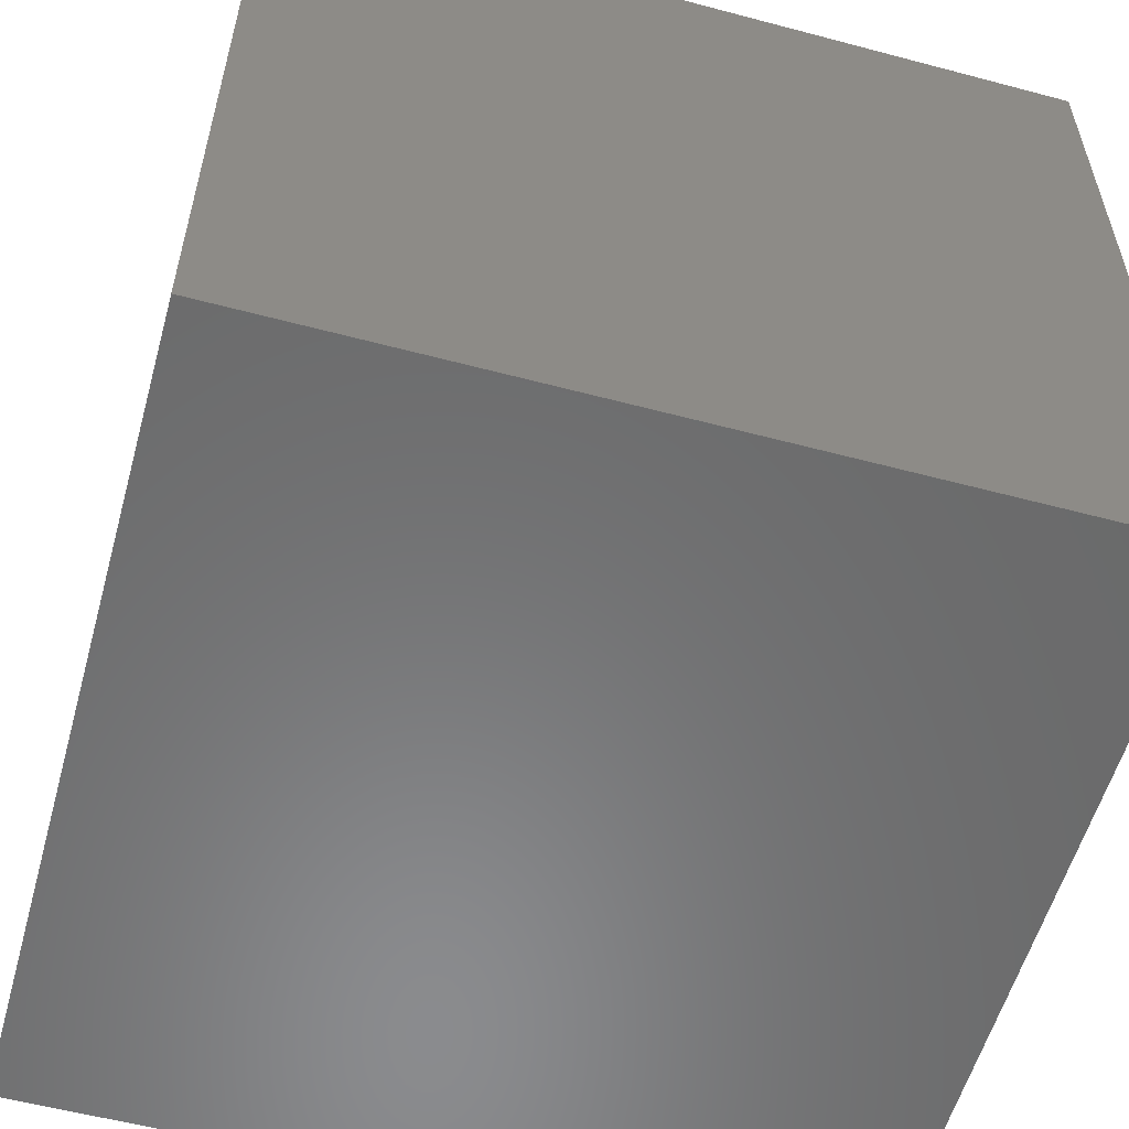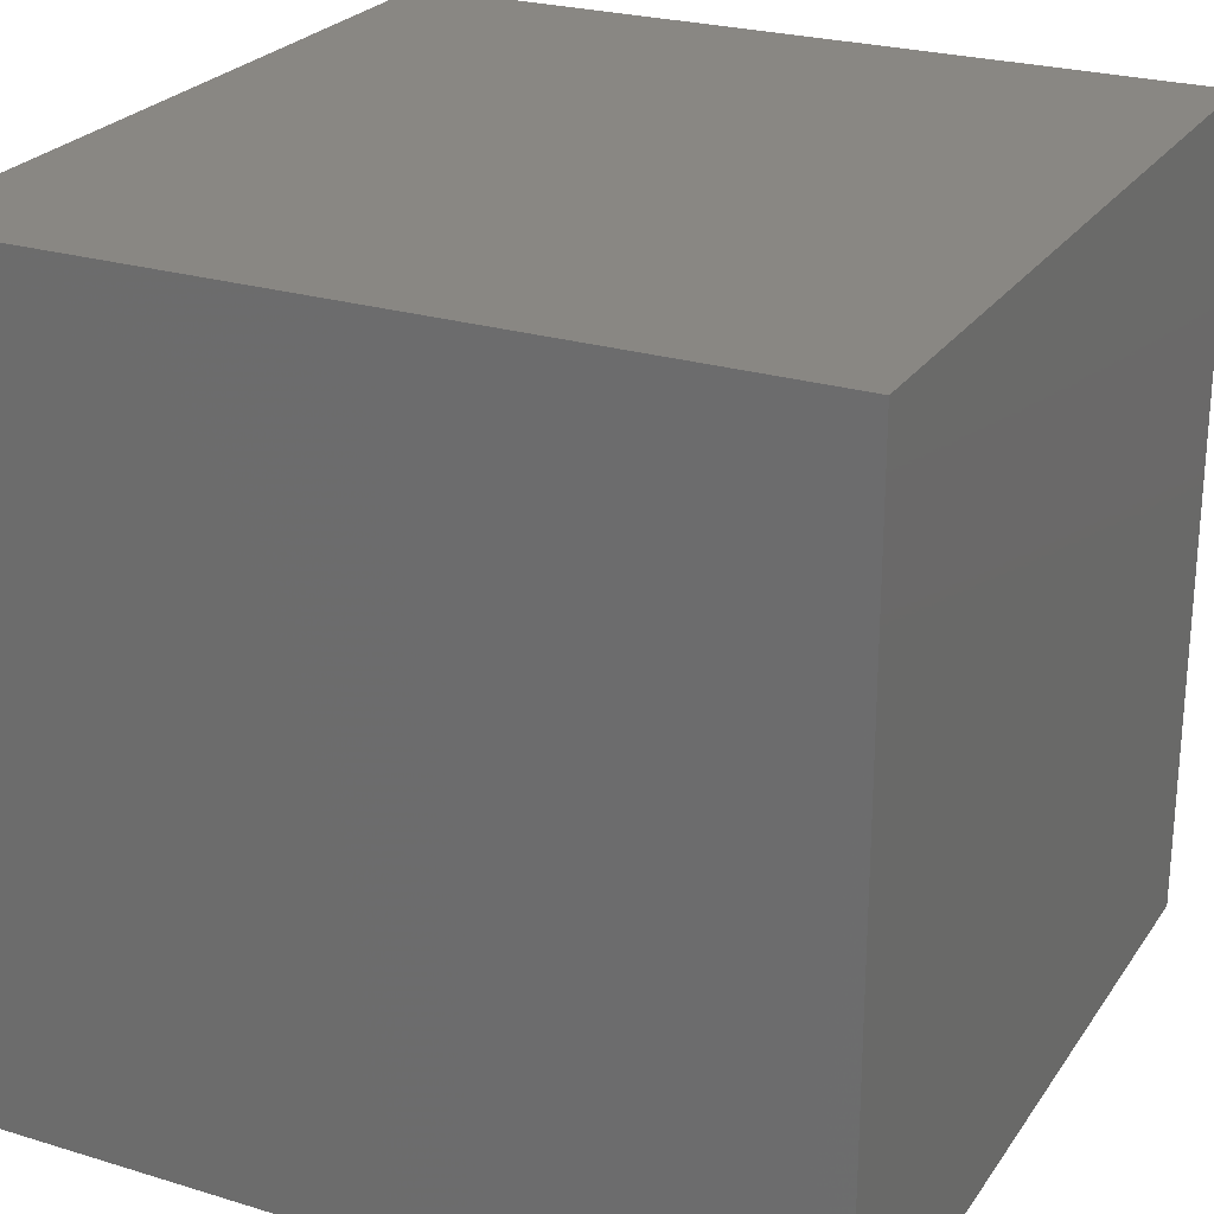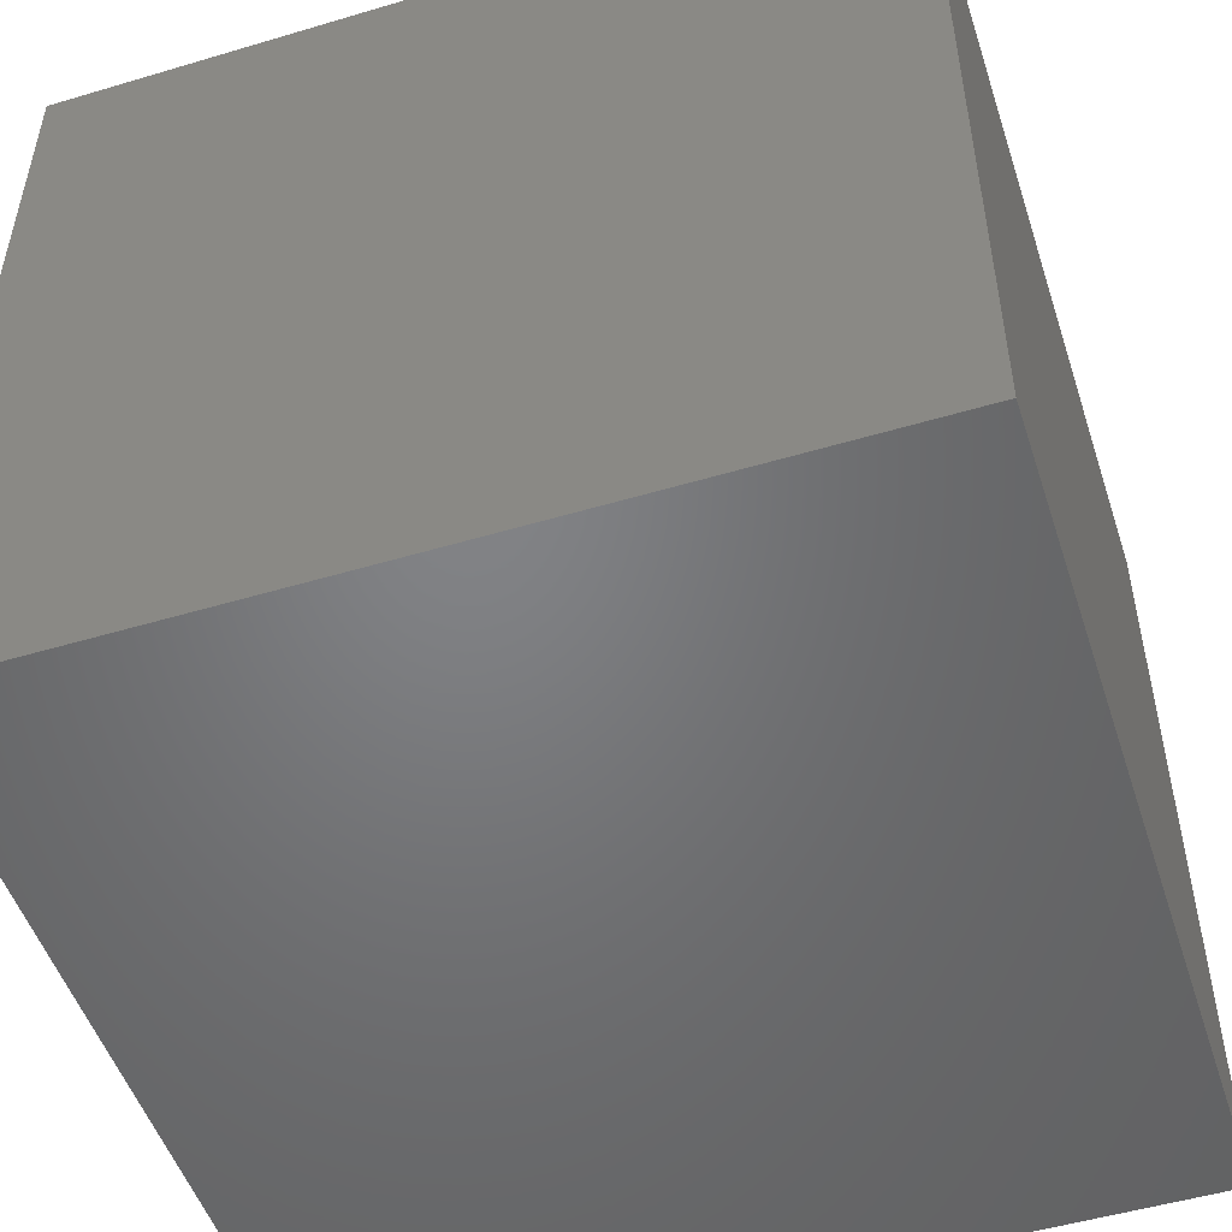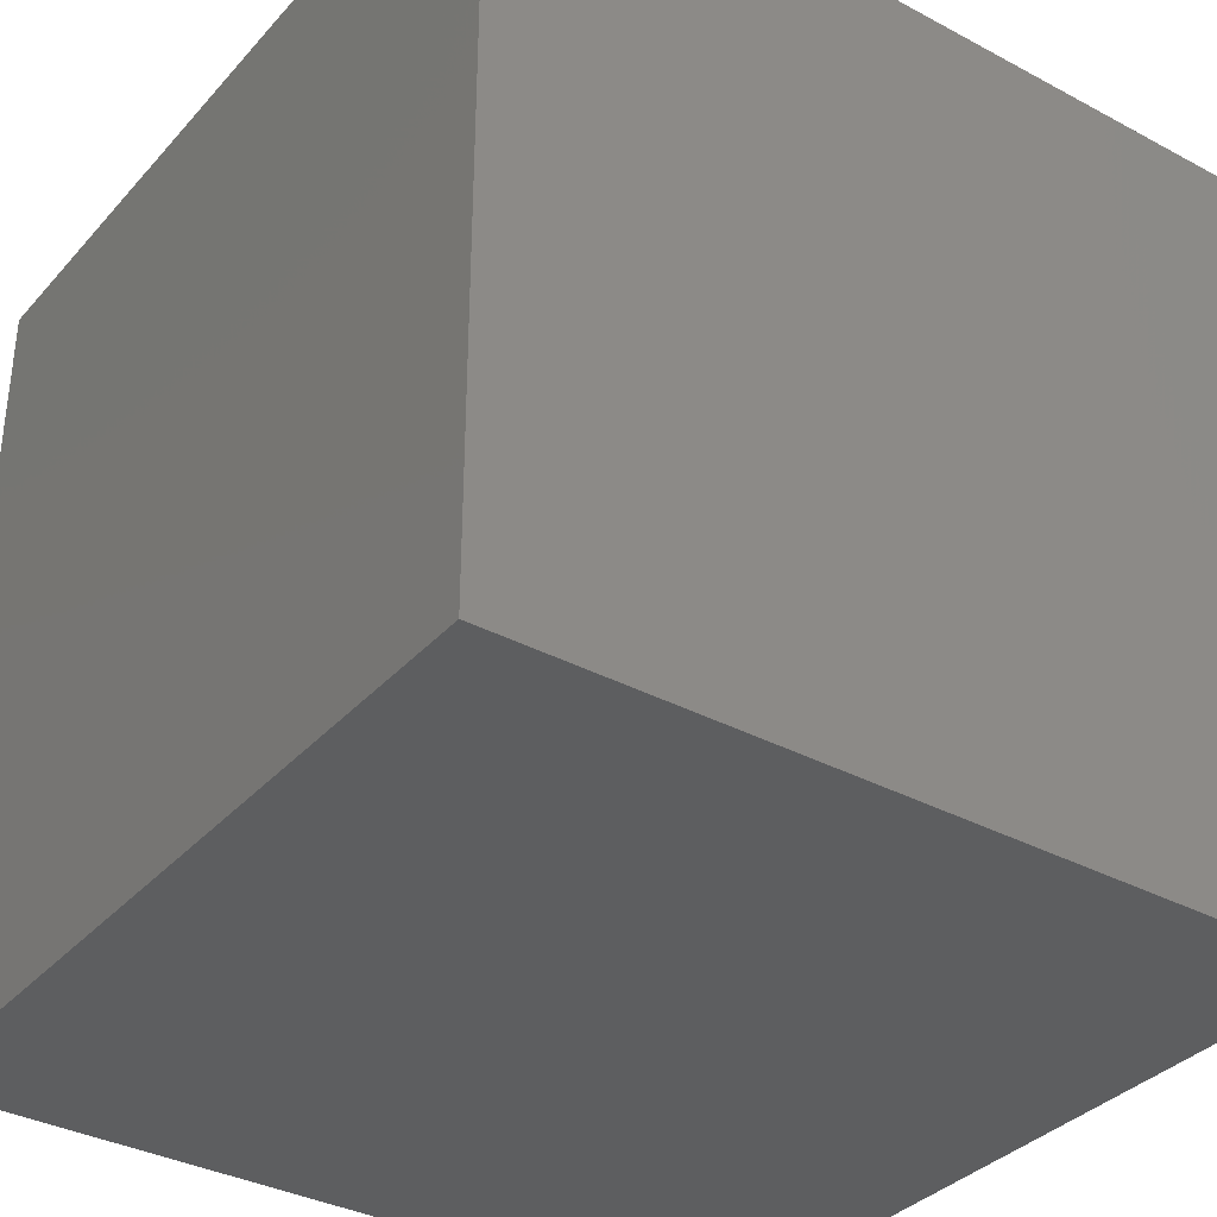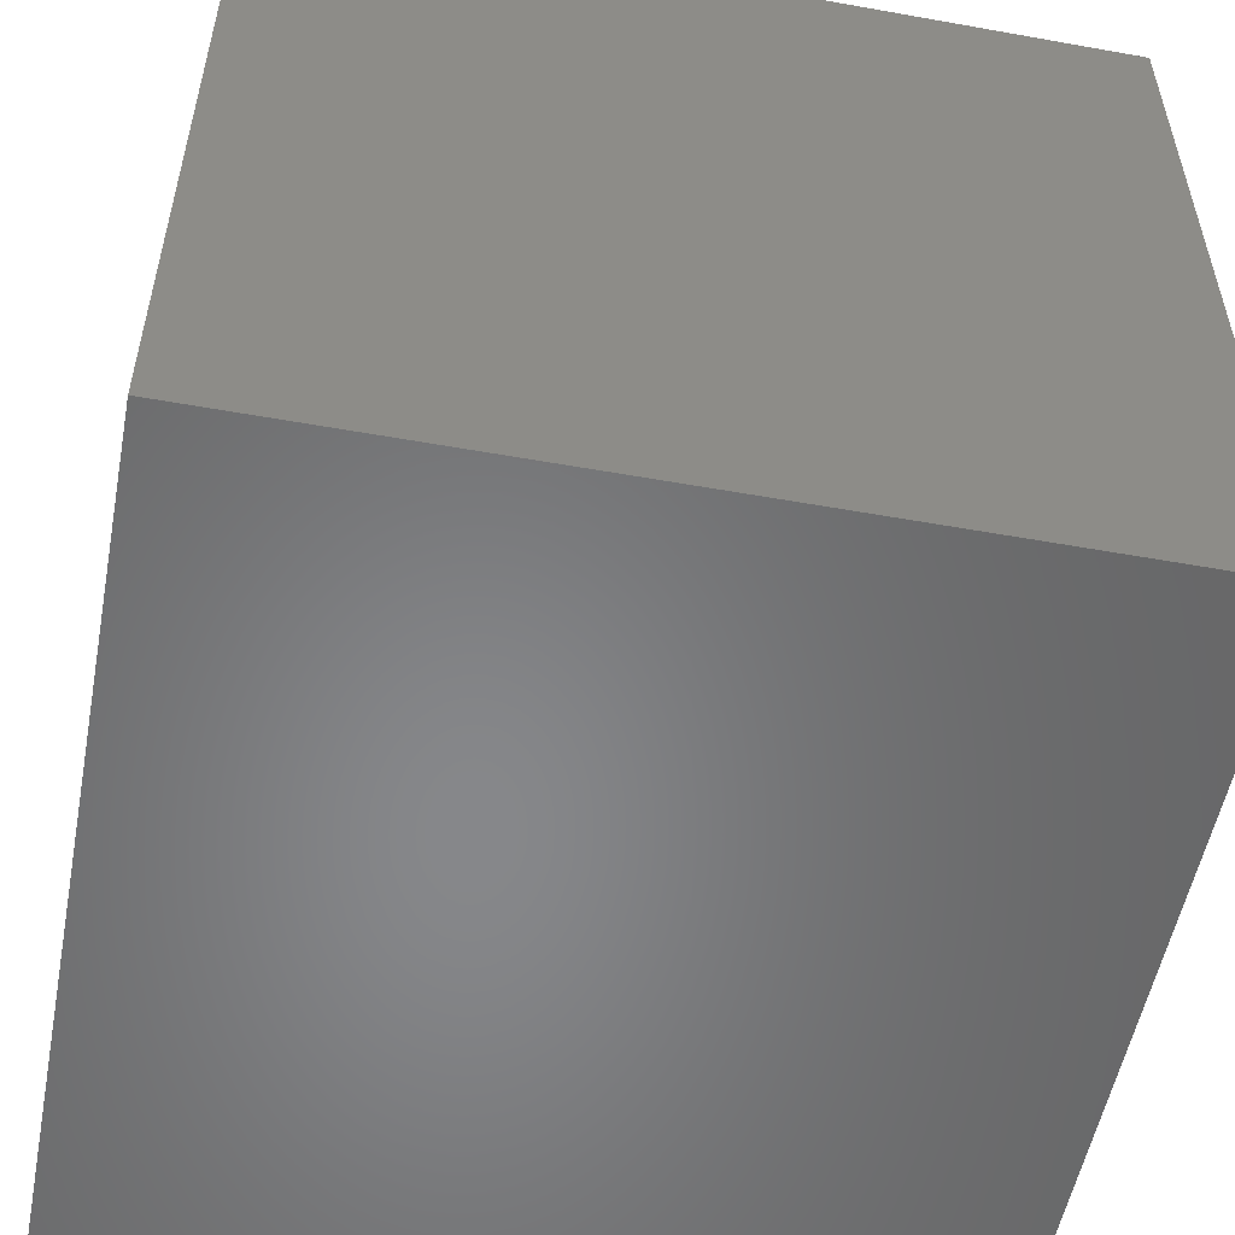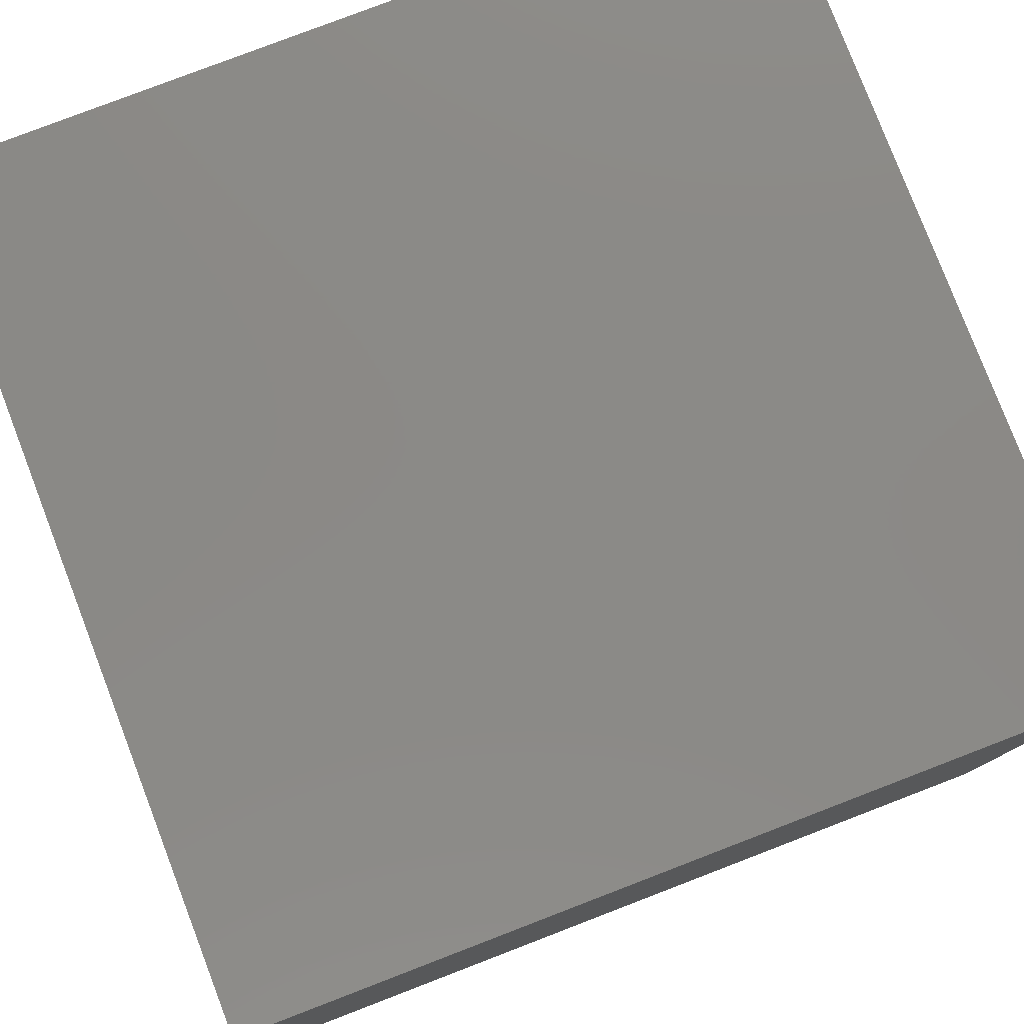
<metadata>
{"format":"stl","ext":"stl","renderer":"f3d","projection":"perspective","resolution":1024,"background":"white","views":[{"elev":-56.7,"azim":164.5,"up":"+Z"},{"elev":25.0,"azim":-63.7,"up":"+Y"},{"elev":-51.0,"azim":18.0,"up":"+Y"},{"elev":-35.1,"azim":144.6,"up":"+Y"},{"elev":-54.1,"azim":169.2,"up":"+Z"},{"elev":79.5,"azim":159.0,"up":"+Y"}]}
</metadata>
<code>
# stl→obj: 8 verts, 12 faces
v 0 -6 -7
v -1 -6 -7
v 0 -7 -7
v -1 -7 -7
v 0 -7 -8
v -1 -7 -8
v 0 -6 -8
v -1 -6 -8
f 1 2 3
f 3 2 4
f 5 6 7
f 7 6 8
f 4 6 3
f 3 6 5
f 2 8 4
f 4 8 6
f 1 7 2
f 2 7 8
f 3 5 1
f 1 5 7

</code>
